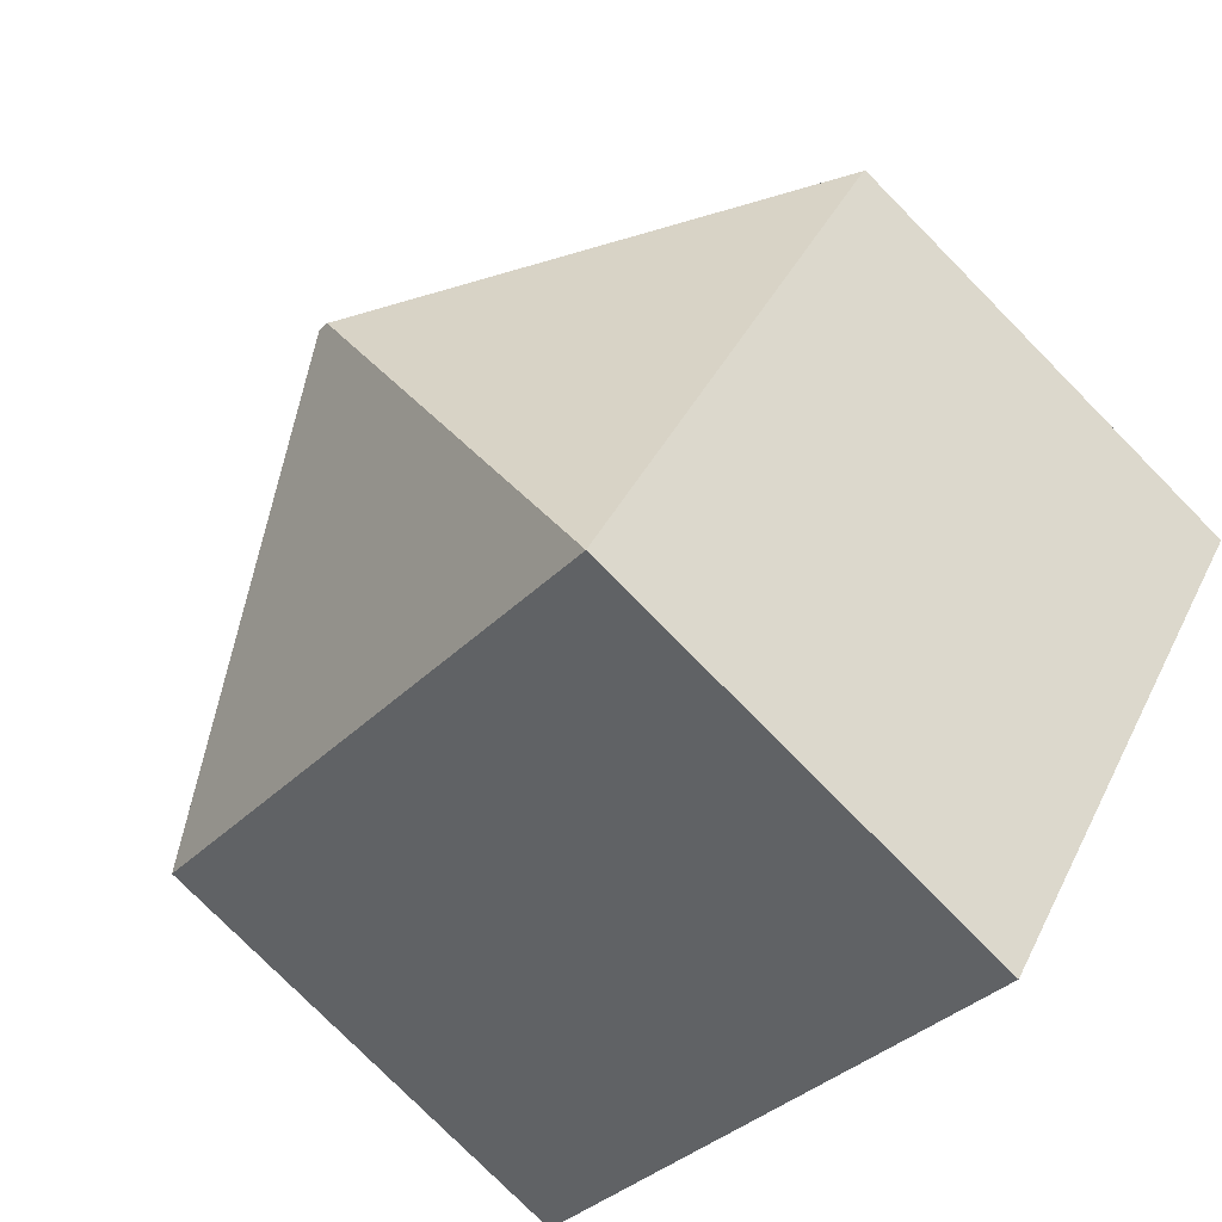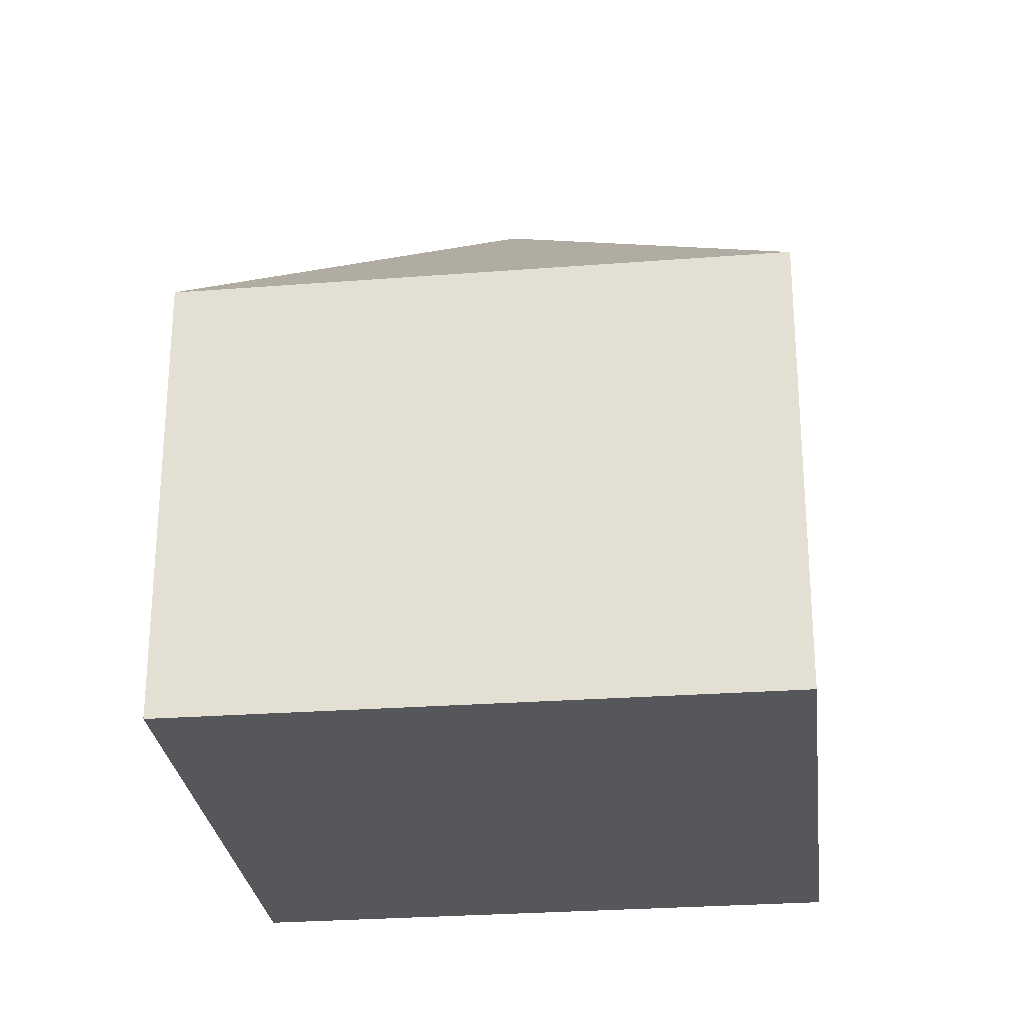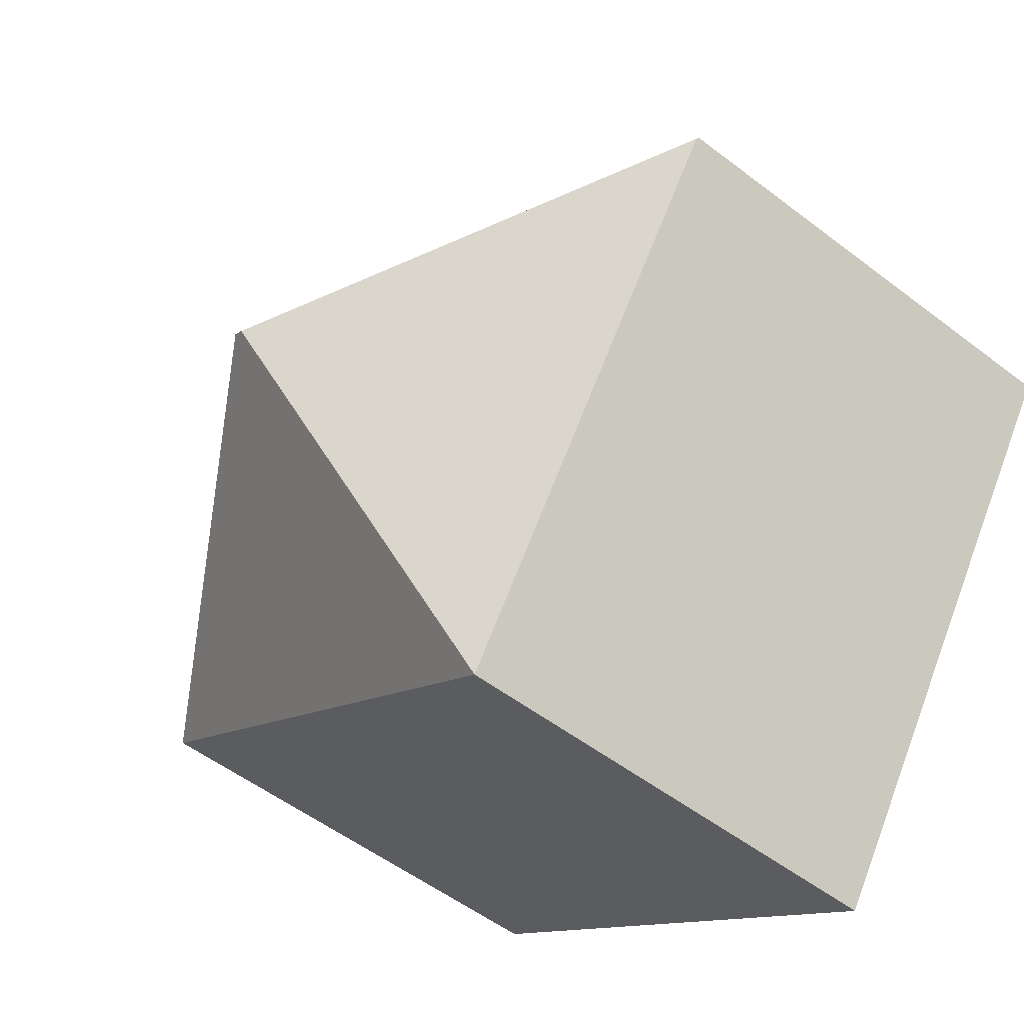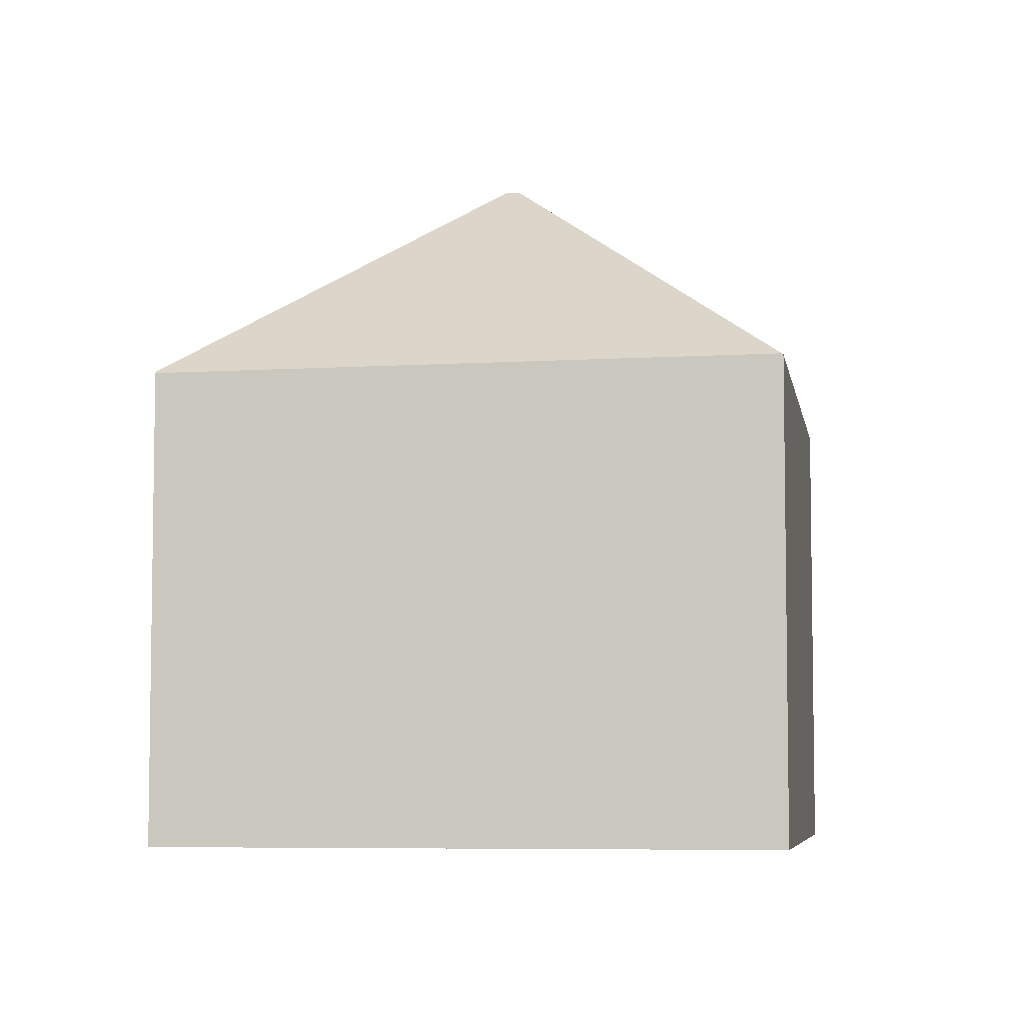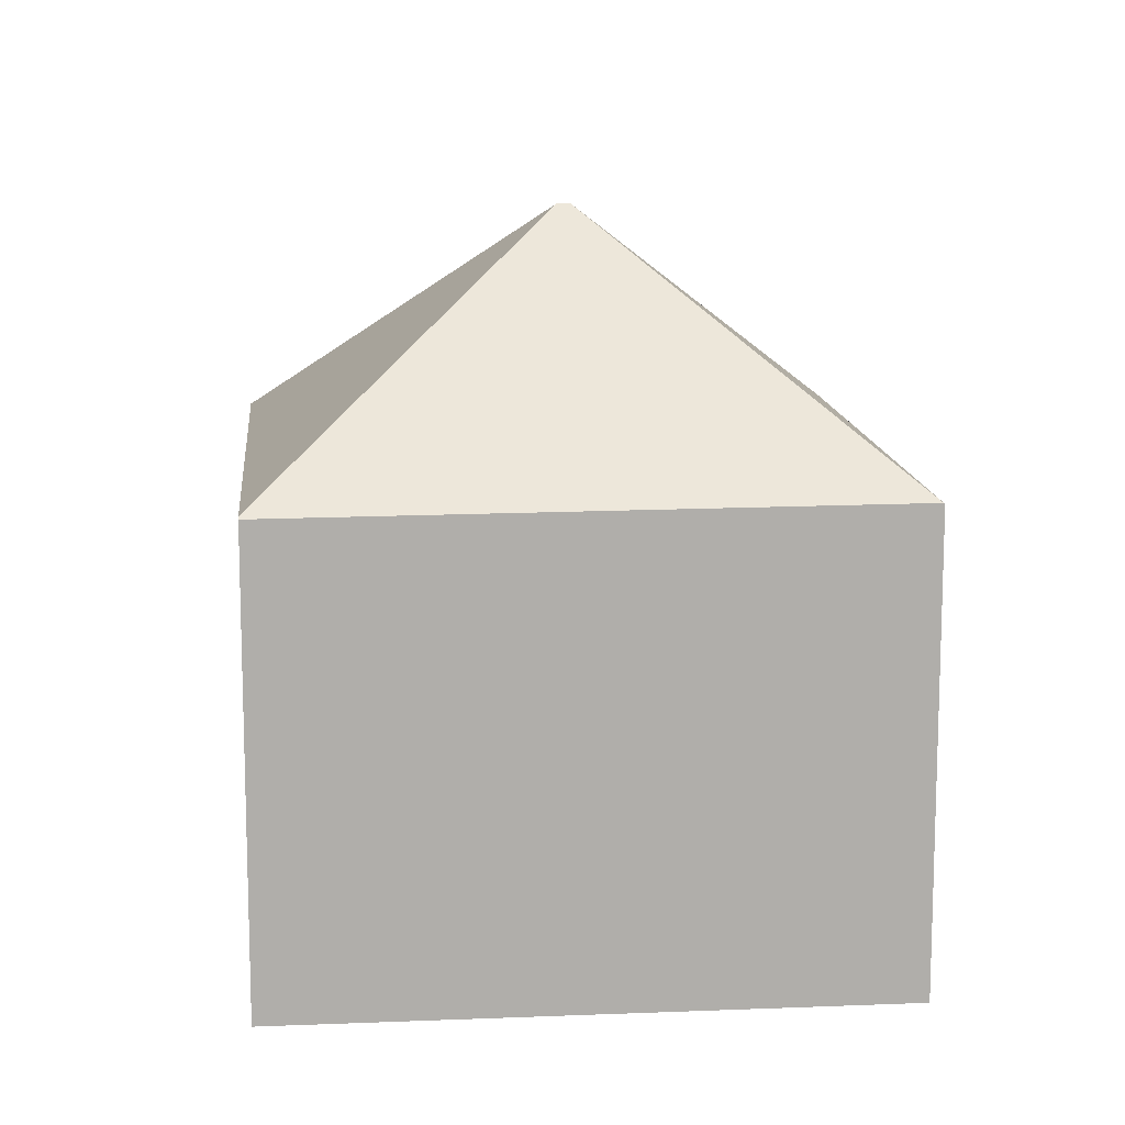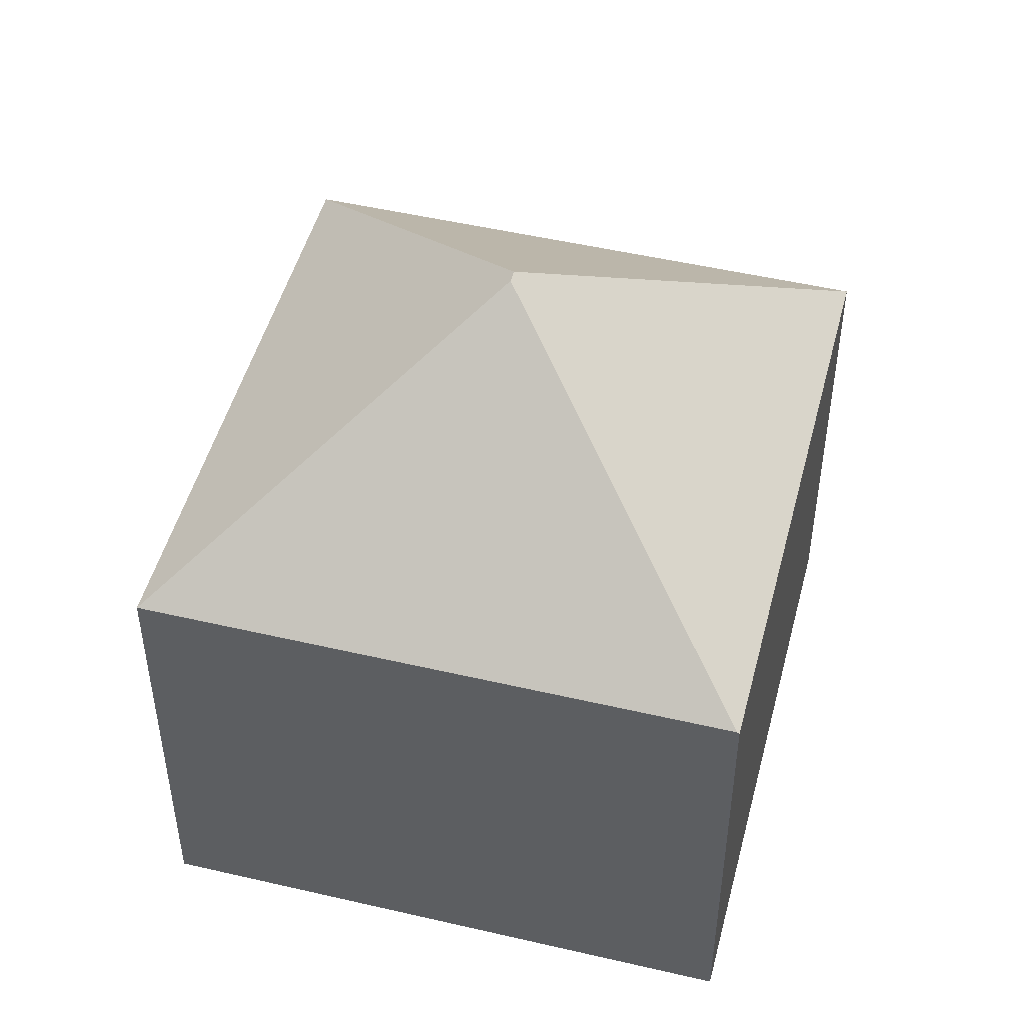
<metadata>
{"format":"obj","ext":"obj","renderer":"f3d","projection":"perspective","resolution":1024,"background":"white","views":[{"elev":-77.3,"azim":-135.4,"up":"+Z"},{"elev":-27.3,"azim":-27.4,"up":"+Y"},{"elev":-53.1,"azim":-129.4,"up":"+Z"},{"elev":-6.0,"azim":-24.7,"up":"+Y"},{"elev":12.6,"azim":-39.2,"up":"+Y"},{"elev":49.4,"azim":-109.4,"up":"+Y"}]}
</metadata>
<code>
v  6.975 11.41 -1.224
v  8.305 7.548 5.575
v  13.75 7.547 -2.534
v  8.287 7.565 5.563
v  6.798 11.41 -1.344
v  5.479 7.547 -8.163
v  0.023 7.547 -0.034
v  0 7.515 4.602e-16
v  5.479 4.998e-16 -8.163
v  0.023 2.082e-18 -0.034
v  0 0 0
v  8.287 -3.406e-16 5.563
v  8.305 -3.414e-16 5.575
v  13.75 1.552e-16 -2.534
g defaultobject
f 1 2 3
f 2 1 4
f 5 3 6
f 3 5 1
f 5 6 7
f 4 7 8
f 7 4 5
f 5 4 1
f 9 7 6
f 7 9 10
f 7 10 8
f 8 10 11
f 11 4 8
f 4 11 12
f 4 12 2
f 2 12 13
f 13 3 2
f 3 13 14
f 14 6 3
f 6 14 9
f 10 12 11
f 12 10 9
f 12 9 14
f 12 14 13

</code>
